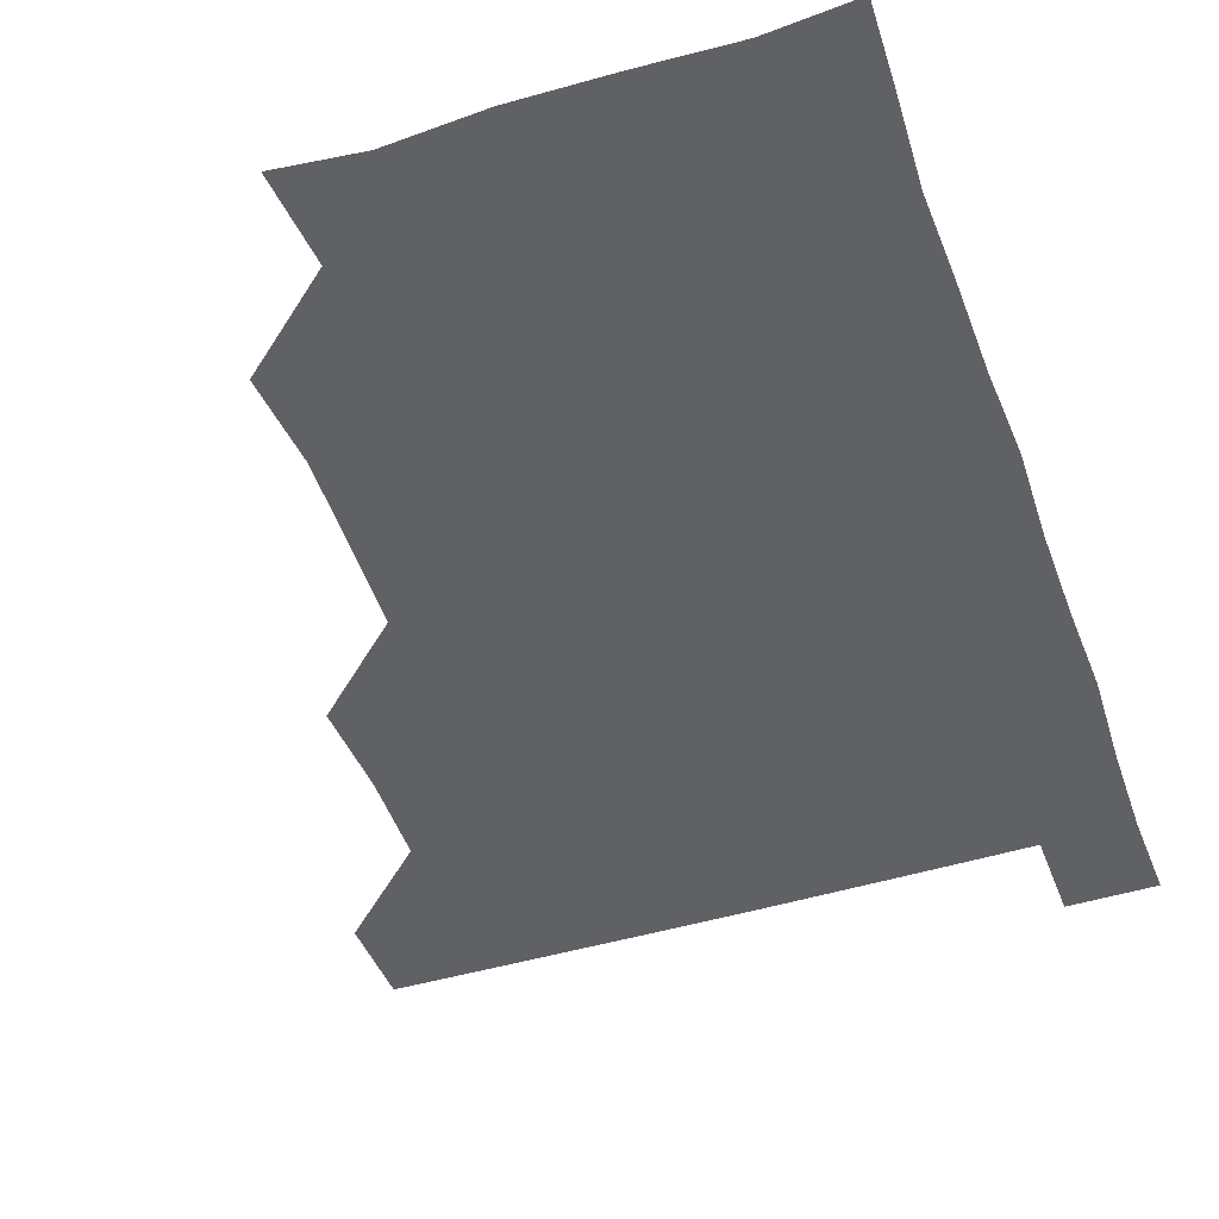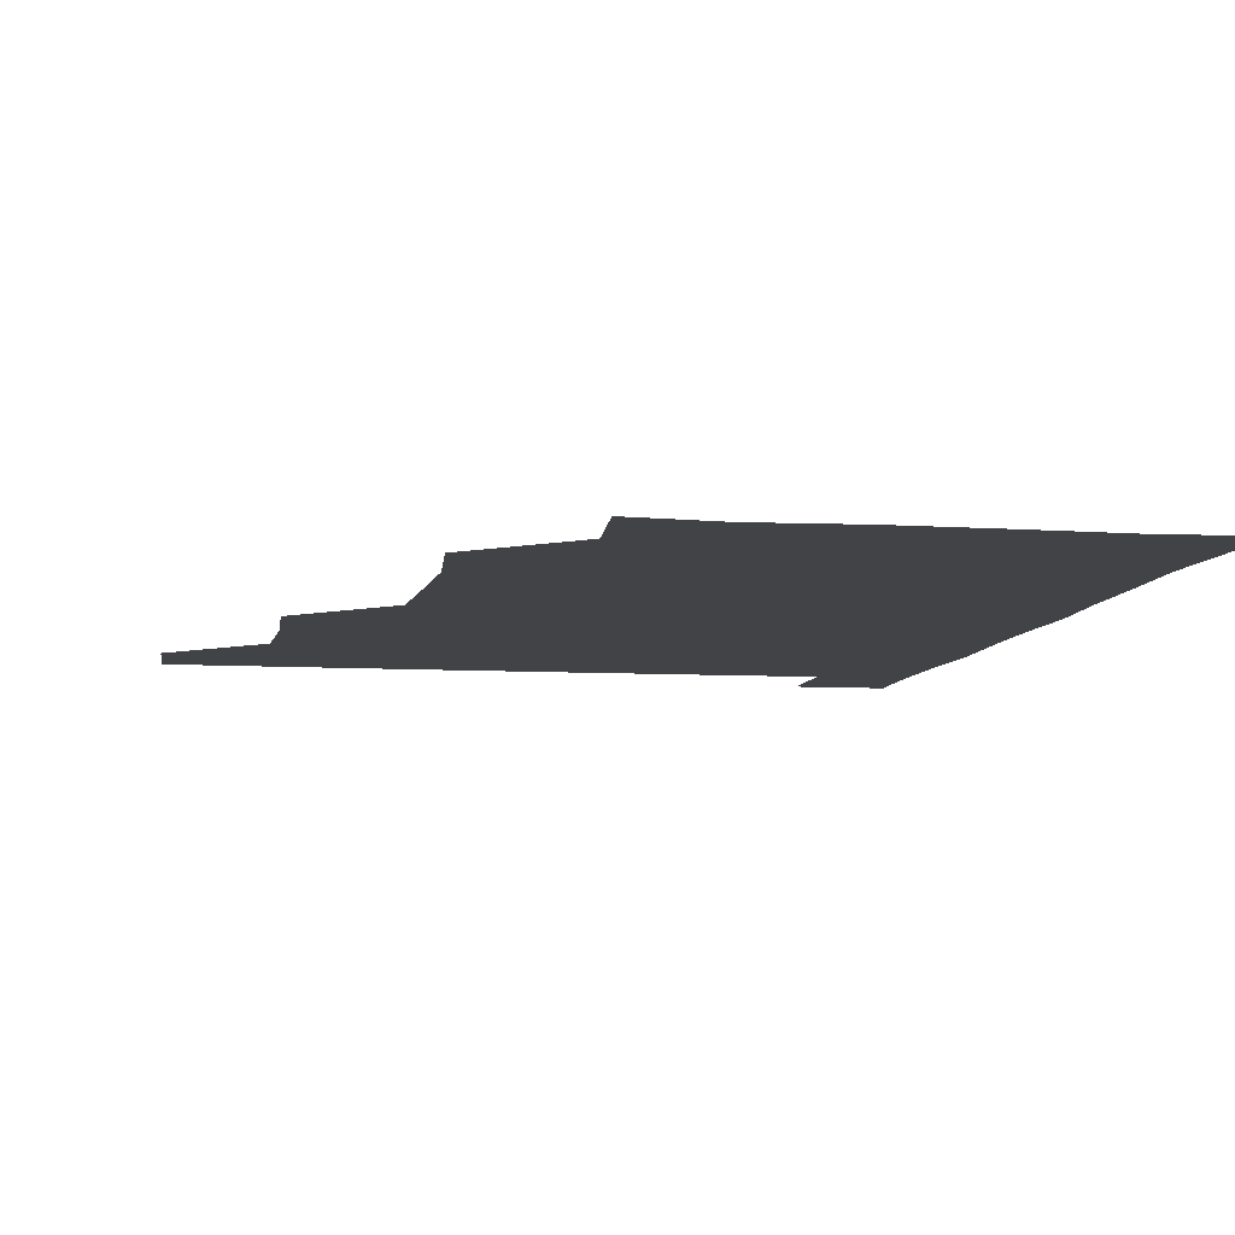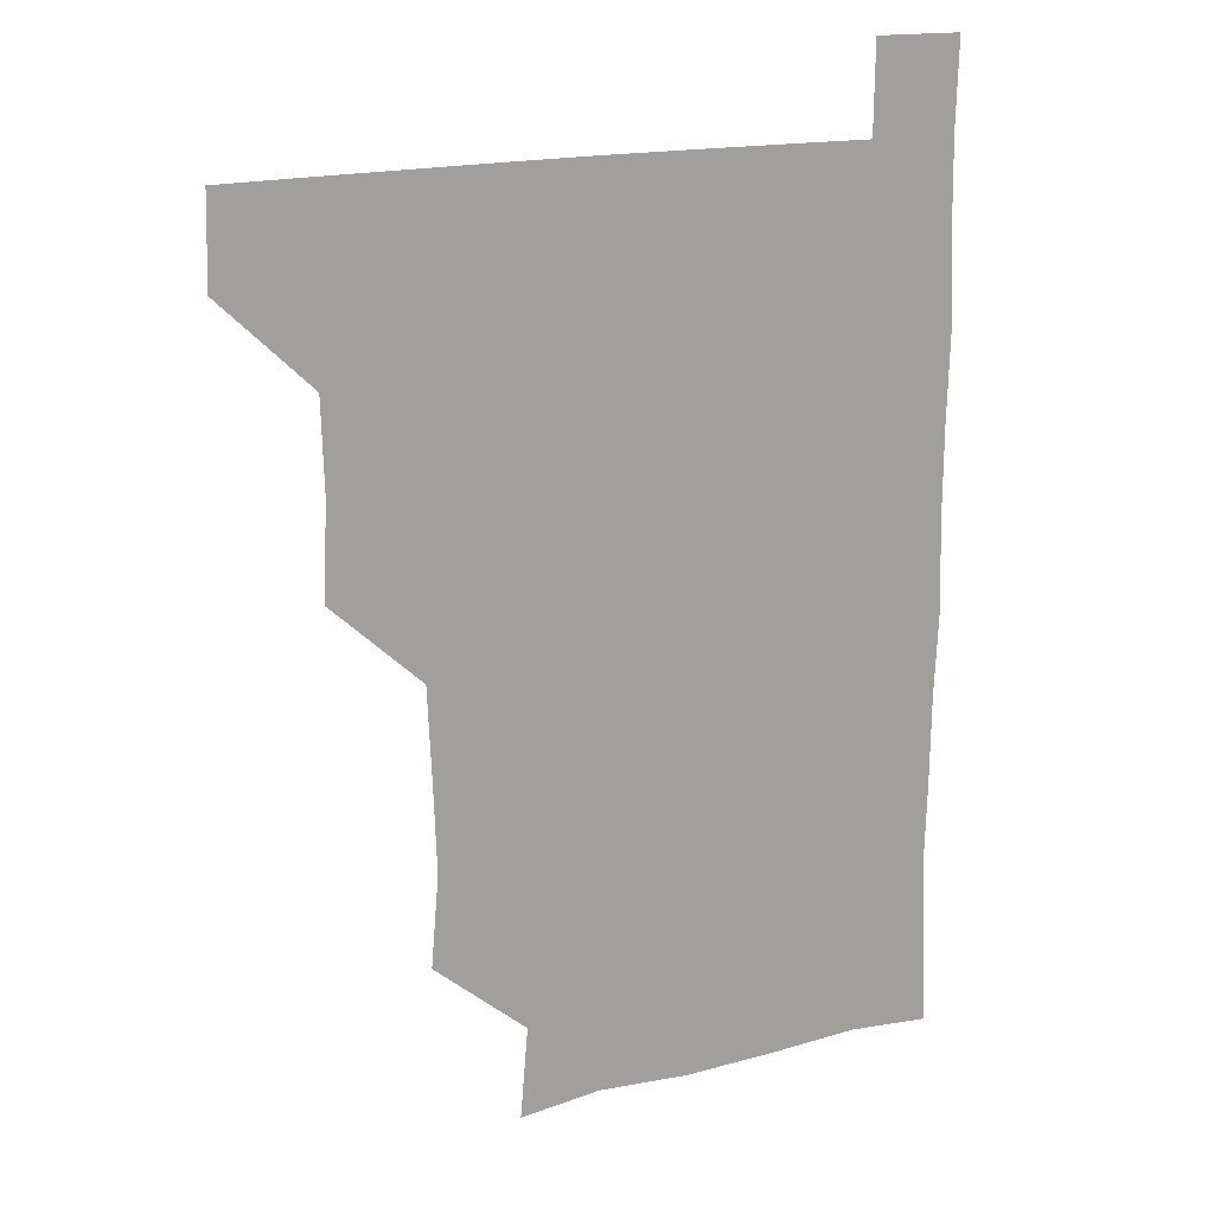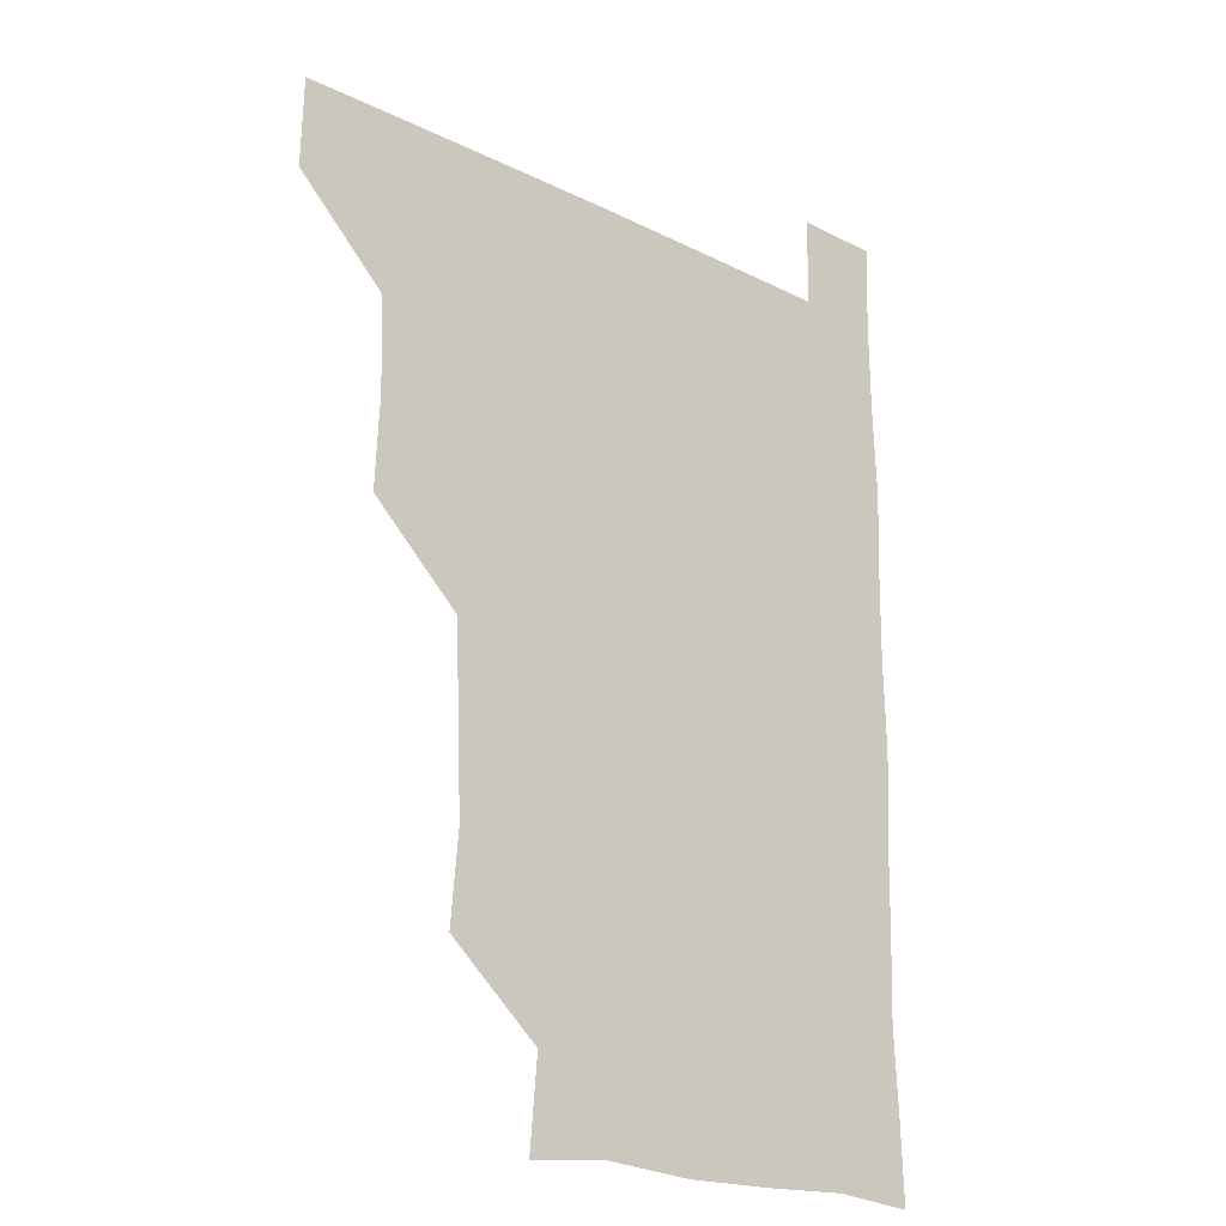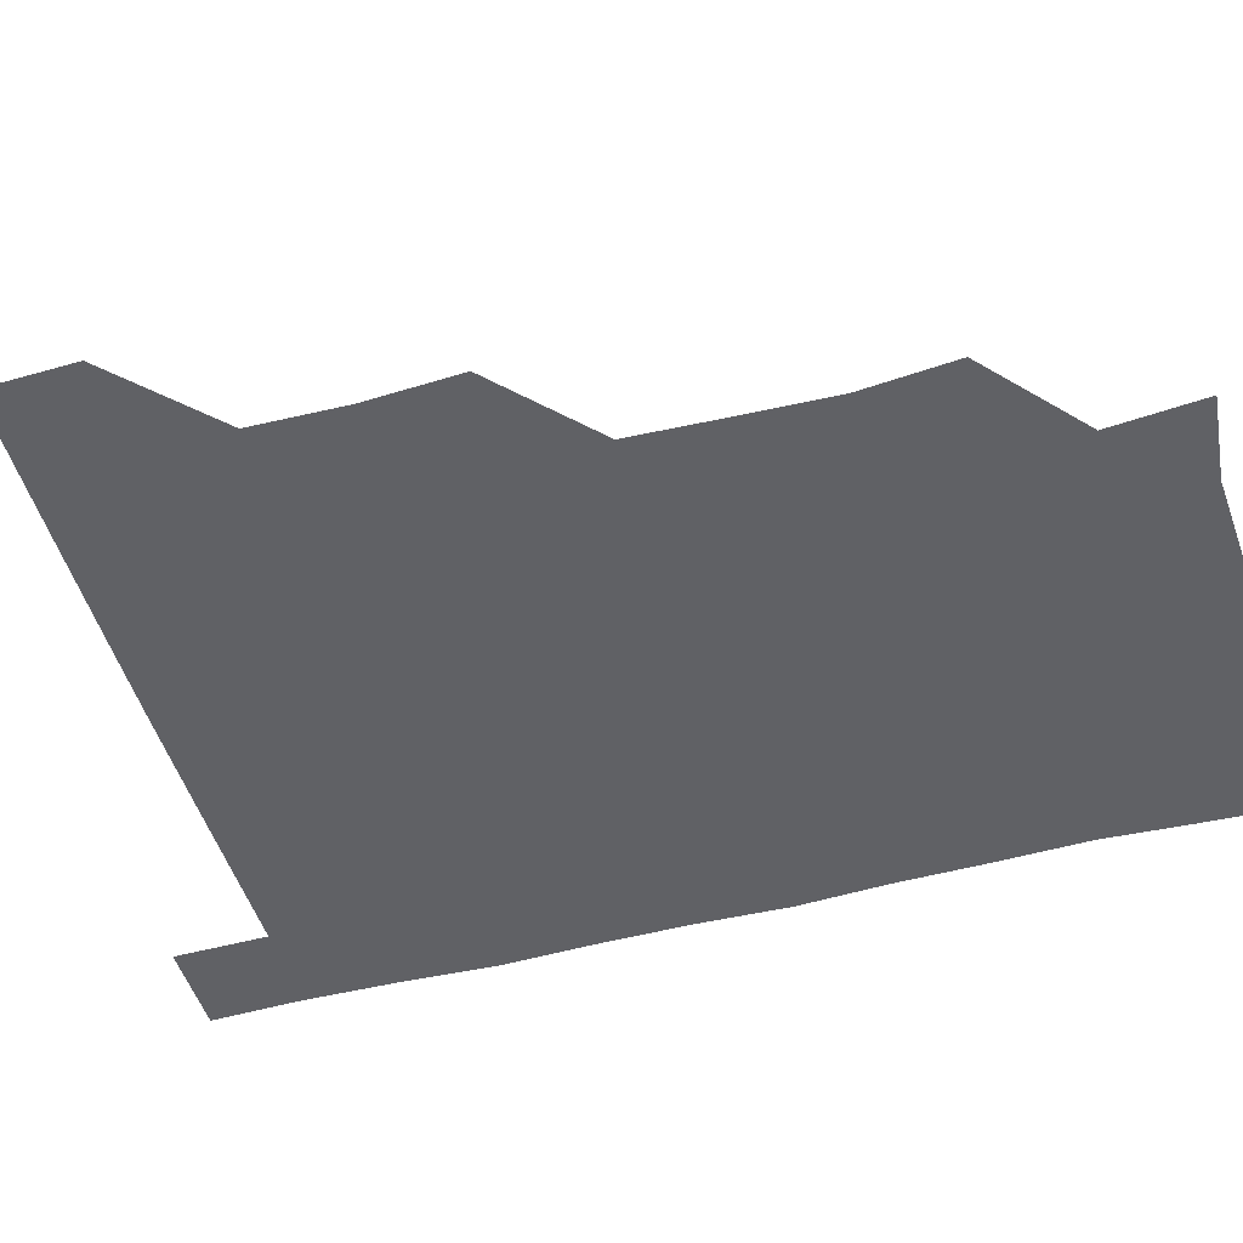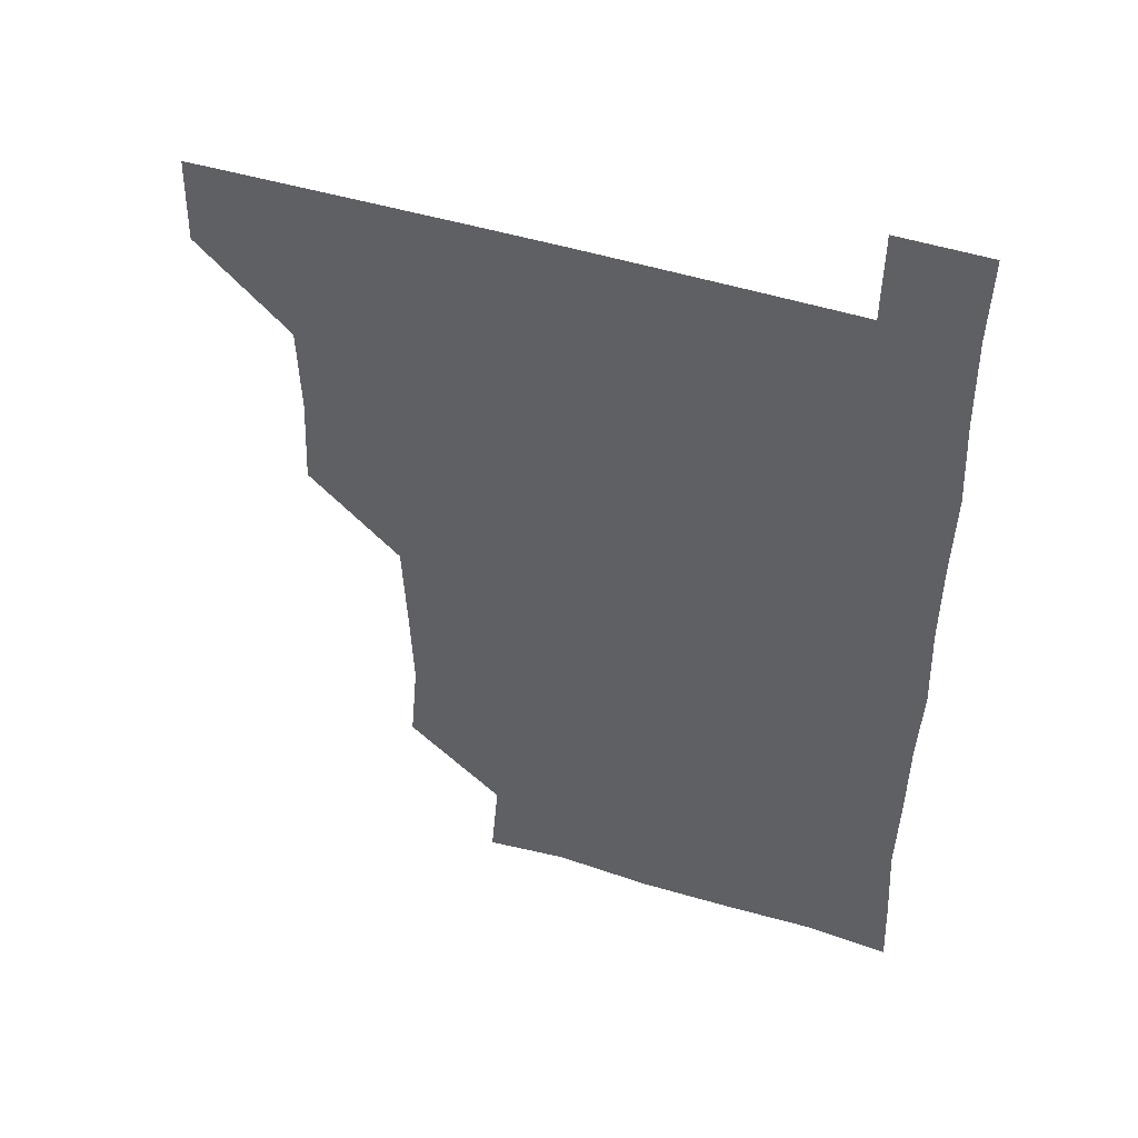
<metadata>
{"format":"obj","ext":"obj","renderer":"f3d","projection":"perspective","resolution":1024,"background":"white","views":[{"elev":-45.8,"azim":19.3,"up":"+Z"},{"elev":-7.4,"azim":-10.0,"up":"+Z"},{"elev":17.9,"azim":-26.3,"up":"+Y"},{"elev":-20.7,"azim":-42.0,"up":"+Y"},{"elev":-49.4,"azim":-73.8,"up":"+Z"},{"elev":48.4,"azim":19.0,"up":"+Y"}]}
</metadata>
<code>
v 480.4 480.8 0
v 481.2 510.7 0
v 510.8 388.1 0
v 512.3 419.7 0
v 511.4 450.7 0
v 511.7 481 0
v 511.1 511 0
v 541.5 266.7 0
v 544.1 297.5 0
v 543 328 0
v 541.6 359.2 0
v 542 391.8 0
v 541.2 420.9 0
v 541.6 451.4 0
v 541.3 481 0
v 540.9 511.2 0
v 570.8 208.4 0
v 573.4 239.3 0
v 571.7 271.6 0
v 573.1 303.2 0
v 572 331.9 0
v 571.4 361.5 0
v 571.7 392.4 0
v 571.8 422.1 0
v 571.6 451.5 0
v 571.7 480.7 0
v 570.8 511.3 0
v 598.6 211.4 0
v 601.7 242.5 0
v 601.3 271.3 0
v 601.4 303.6 0
v 601.4 332.1 0
v 601.4 362.7 0
v 601.3 392.2 0
v 601.3 421.8 0
v 601.3 451.3 0
v 601.4 480.7 0
v 600.6 511.3 0
v 630.8 209.4 0
v 630.8 243.2 0
v 631.3 273 0
v 630.9 303 0
v 630.8 333.5 0
v 630.8 362.5 0
v 630.7 392.5 0
v 630.8 423 0
v 631 451.4 0
v 631.2 480.8 0
v 630.6 511.1 0
v 663 210.2 0
v 660.7 242.3 0
v 660.2 272.7 0
v 659.7 304 0
v 660 333.1 0
v 660.3 362.3 0
v 660.5 391.8 0
v 660.1 422.4 0
v 660.3 451.9 0
v 660.6 481.3 0
v 661.1 510.8 0
v 694 211.6 0
v 689.4 243.7 0
v 688.8 273.3 0
v 689.3 302.5 0
v 688.8 333 0
v 689 362.8 0
v 688.9 392.5 0
v 688.9 422.3 0
v 689.4 451.8 0
v 689.4 481.5 0
v 690.8 510.4 0
v 691.1 541.1 0
v 722.2 209.3 0
v 721.1 236.6 0
v 719.5 266.5 0
v 720.3 296.5 0
v 720.7 326.8 0
v 722.1 356.7 0
v 721.1 387.2 0
v 721.2 418 0
v 722.1 448.2 0
v 720.7 479.3 0
v 720.2 510.9 0
v 721 540.8 0
f 5 6 1
f 1 6 2
f 6 7 2
f 11 12 3
f 3 12 4
f 12 13 4
f 4 13 5
f 13 14 5
f 5 14 6
f 14 15 6
f 6 15 7
f 15 16 7
f 18 19 8
f 8 19 9
f 19 20 9
f 9 20 10
f 20 21 10
f 10 21 11
f 21 22 11
f 11 22 12
f 22 23 12
f 12 23 13
f 23 24 13
f 13 24 14
f 24 25 14
f 14 25 15
f 25 26 15
f 15 26 16
f 26 27 16
f 17 28 18
f 28 29 18
f 18 29 19
f 29 30 19
f 19 30 20
f 30 31 20
f 20 31 21
f 31 32 21
f 21 32 22
f 32 33 22
f 22 33 23
f 33 34 23
f 23 34 24
f 34 35 24
f 24 35 25
f 35 36 25
f 25 36 26
f 36 37 26
f 26 37 27
f 37 38 27
f 28 39 29
f 39 40 29
f 29 40 30
f 40 41 30
f 30 41 31
f 41 42 31
f 31 42 32
f 42 43 32
f 32 43 33
f 43 44 33
f 33 44 34
f 44 45 34
f 34 45 35
f 45 46 35
f 35 46 36
f 46 47 36
f 36 47 37
f 47 48 37
f 37 48 38
f 48 49 38
f 39 50 40
f 50 51 40
f 40 51 41
f 51 52 41
f 41 52 42
f 52 53 42
f 42 53 43
f 53 54 43
f 43 54 44
f 54 55 44
f 44 55 45
f 55 56 45
f 45 56 46
f 56 57 46
f 46 57 47
f 57 58 47
f 47 58 48
f 58 59 48
f 48 59 49
f 59 60 49
f 50 61 51
f 61 62 51
f 51 62 52
f 62 63 52
f 52 63 53
f 63 64 53
f 53 64 54
f 64 65 54
f 54 65 55
f 65 66 55
f 55 66 56
f 66 67 56
f 56 67 57
f 67 68 57
f 57 68 58
f 68 69 58
f 58 69 59
f 69 70 59
f 59 70 60
f 70 71 60
f 61 73 62
f 73 74 62
f 62 74 63
f 74 75 63
f 63 75 64
f 75 76 64
f 64 76 65
f 76 77 65
f 65 77 66
f 77 78 66
f 66 78 67
f 78 79 67
f 67 79 68
f 79 80 68
f 68 80 69
f 80 81 69
f 69 81 70
f 81 82 70
f 70 82 71
f 82 83 71
f 71 83 72
f 83 84 72

</code>
